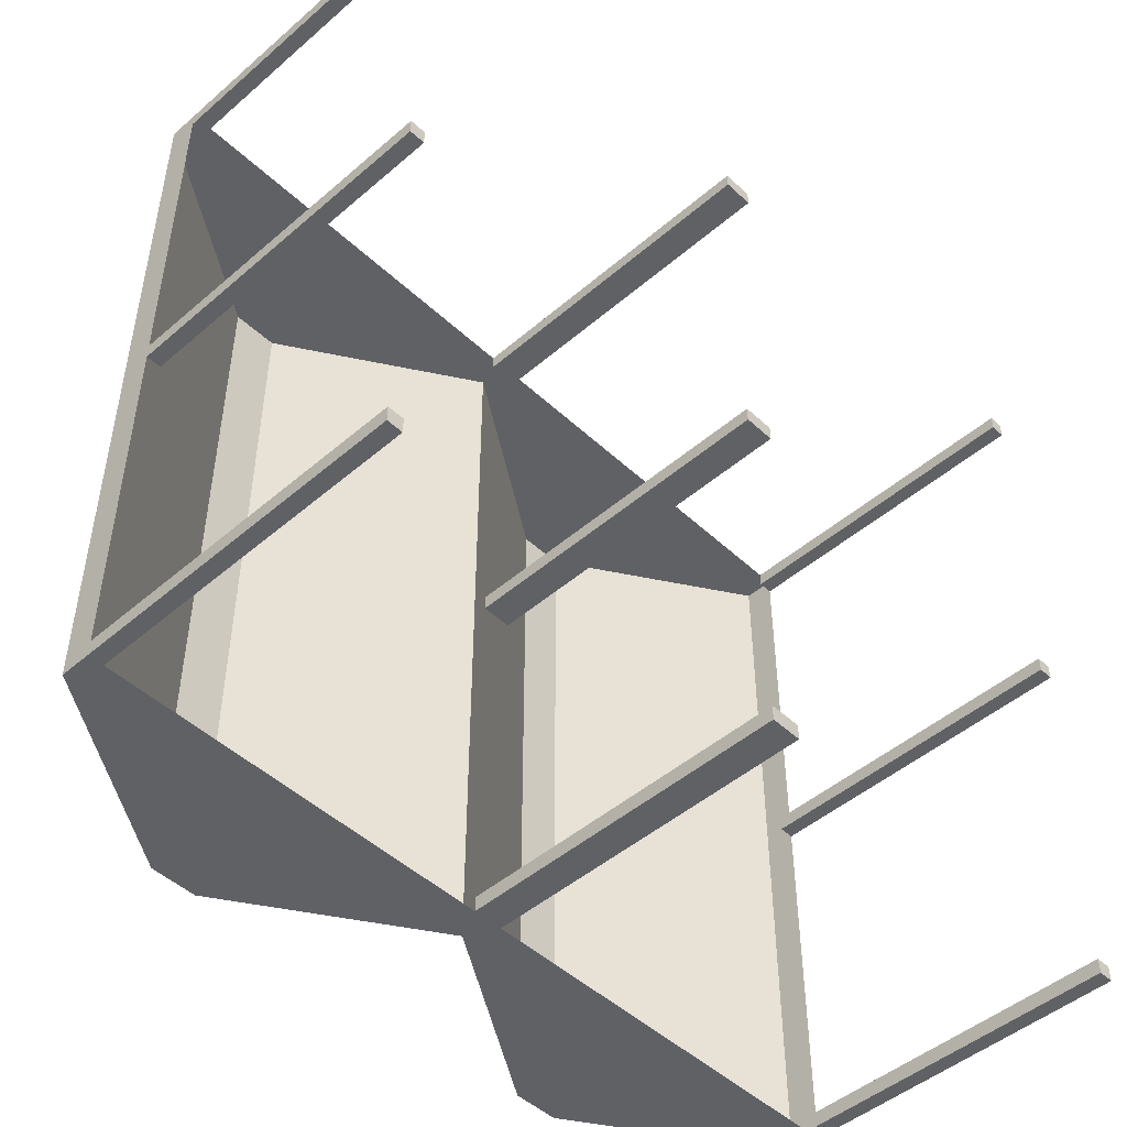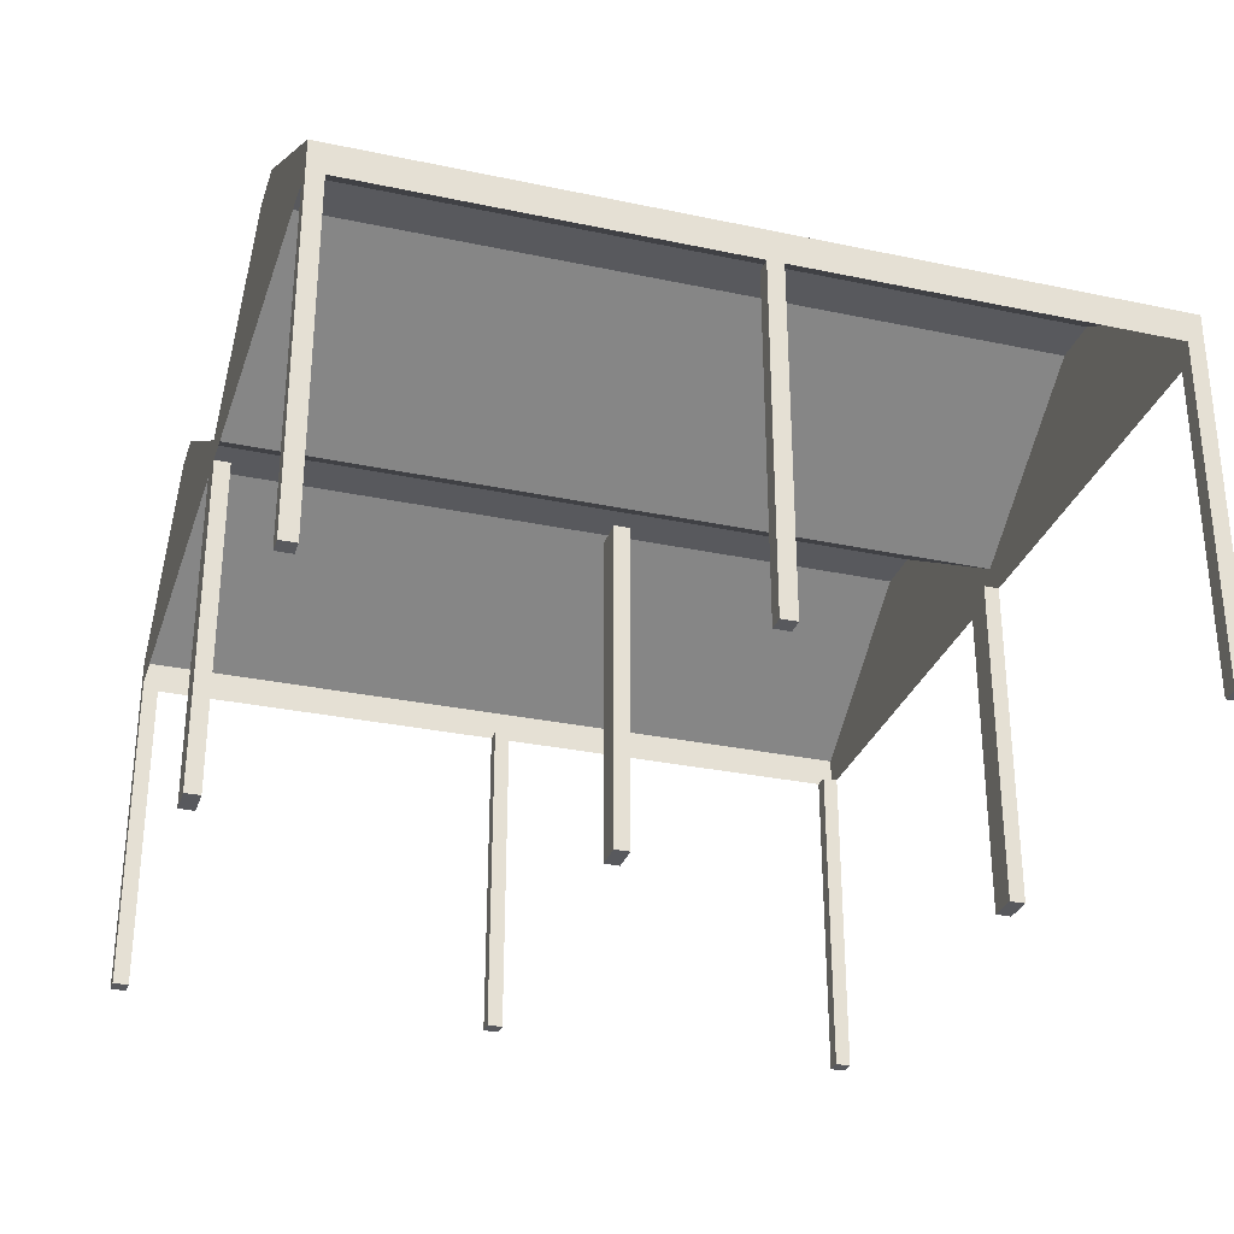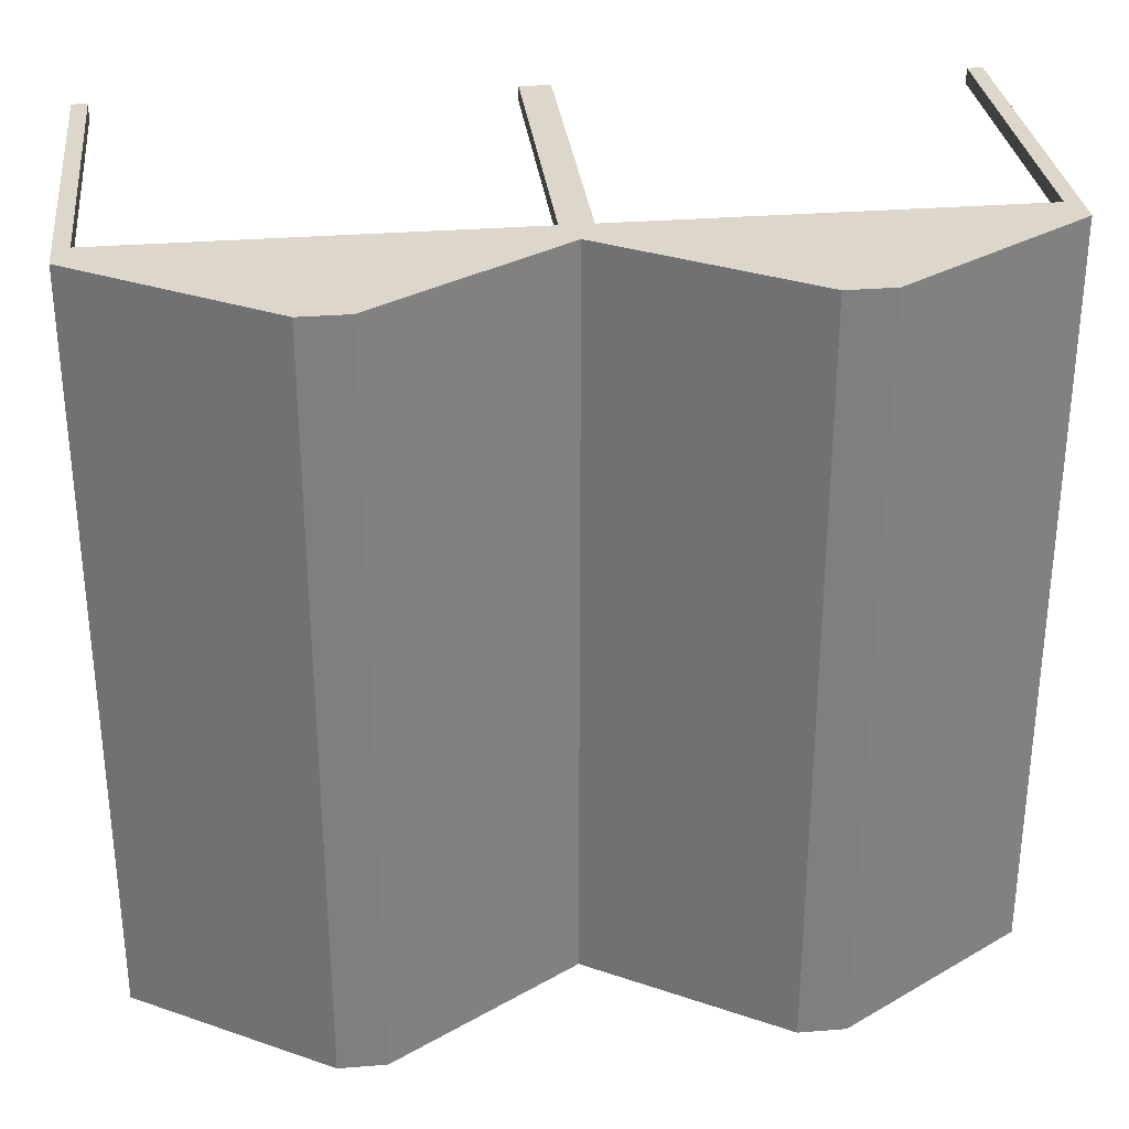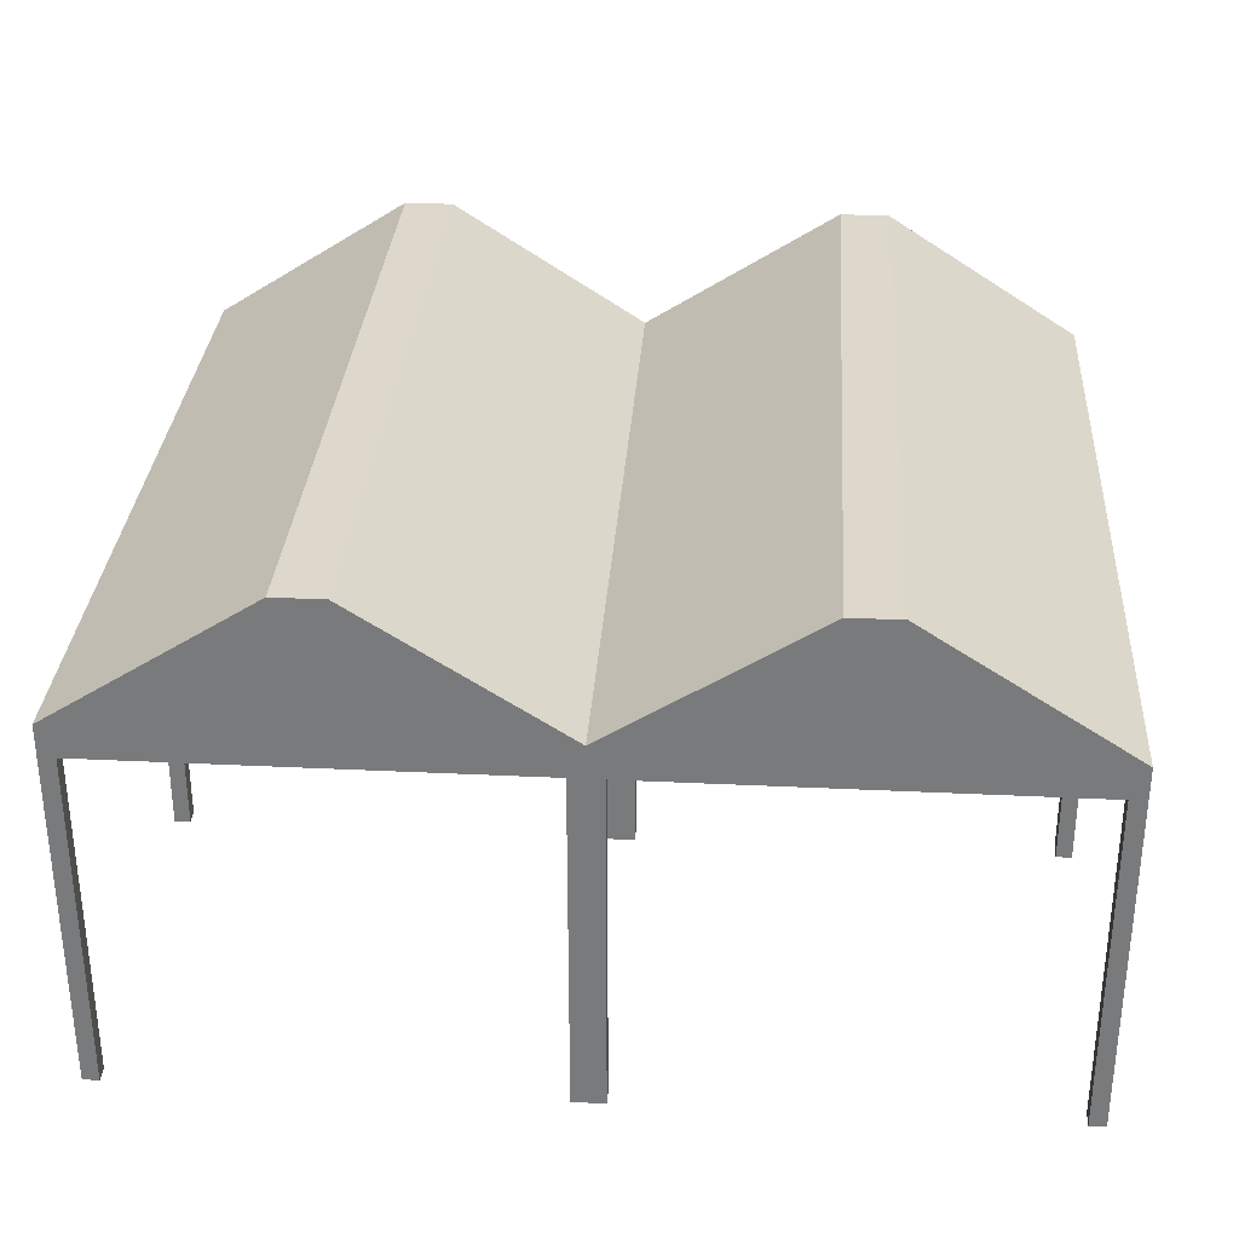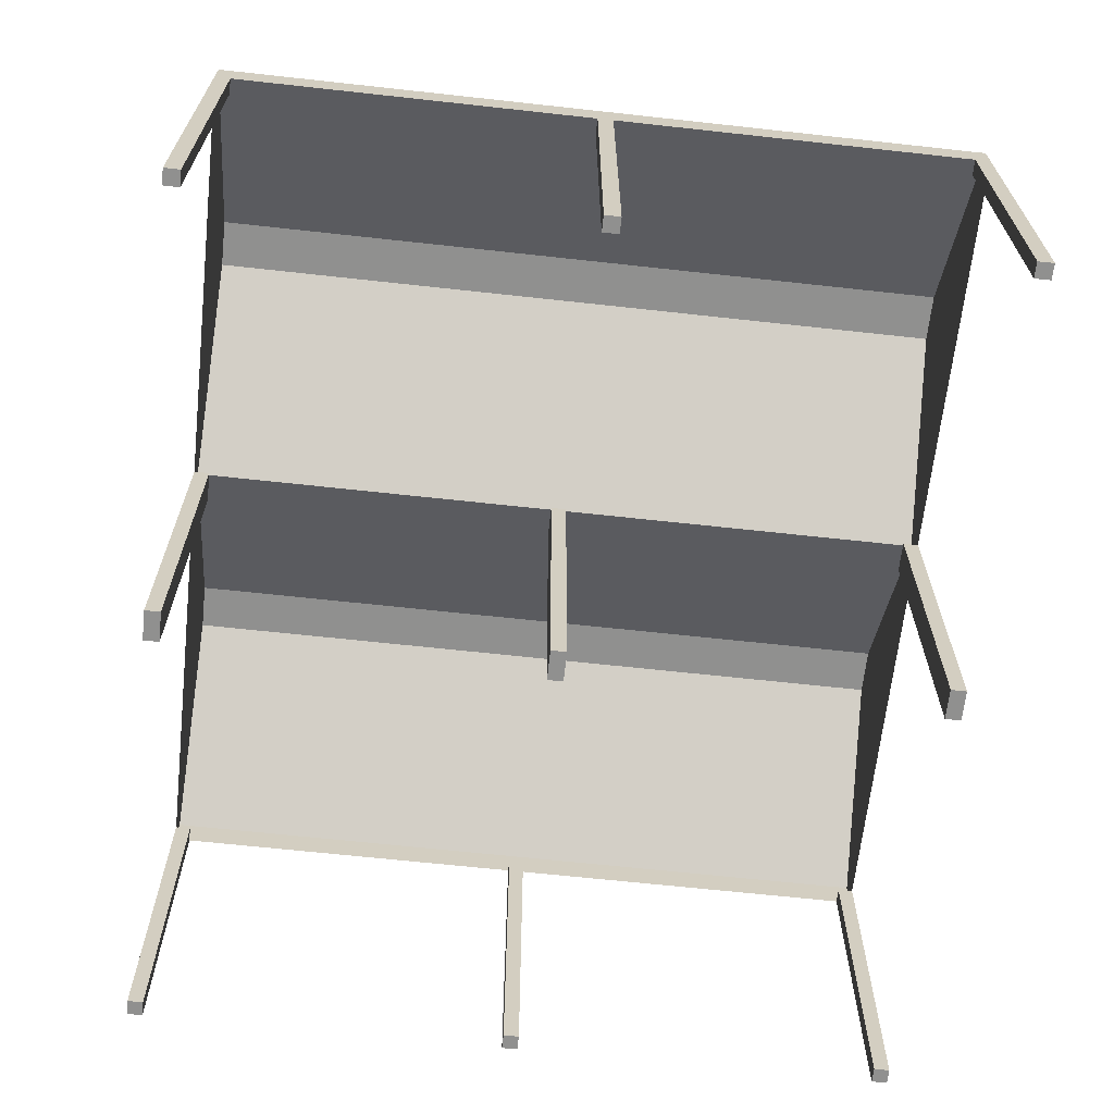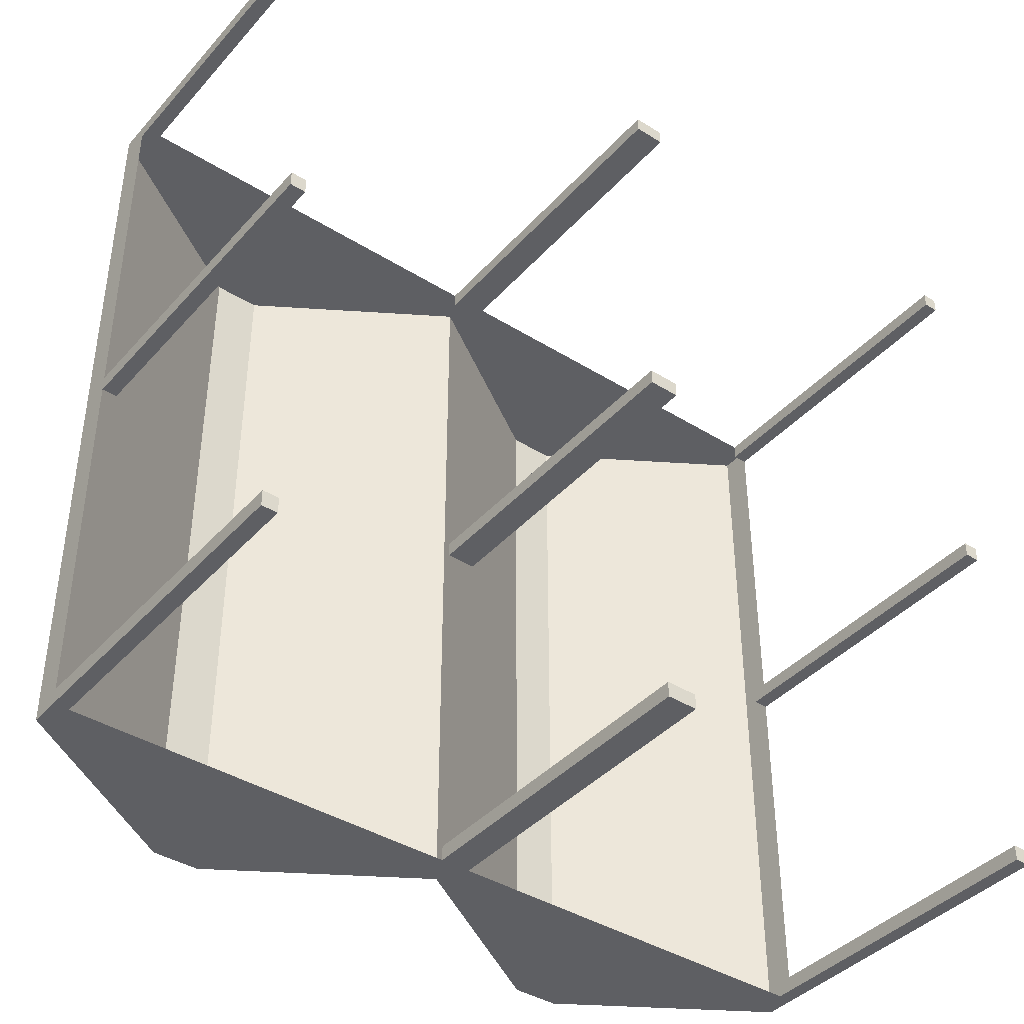
<metadata>
{"format":"obj","ext":"obj","renderer":"f3d","projection":"perspective","resolution":1024,"background":"white","views":[{"elev":-48.0,"azim":-46.1,"up":"+Z"},{"elev":-30.2,"azim":72.9,"up":"+Y"},{"elev":30.7,"azim":173.4,"up":"+Z"},{"elev":31.5,"azim":-176.1,"up":"+Y"},{"elev":-65.5,"azim":-96.3,"up":"+Y"},{"elev":-40.5,"azim":-37.4,"up":"+Z"}]}
</metadata>
<code>
g tentRoofDouble_exclusive
v -11.2 4.3 0
v -11.2 4.7 0
v -11.2 4.3 0.2
v -11.2 4.7 9.9
v -11.2 4.3 4.85
v -11.2 4.3 5.05
v -11.2 4.3 9.7
v -11.2 4.3 9.9
v -8.092 6.3 0
v -8.092 6.3 9.9
v -8.708 6.3 0
v -8.708 6.3 9.9
v -5.6 4.7 0
v -5.6 4.7 9.9
v 0 4.7 9.9
v -2.492 6.3 9.9
v -3.108 6.3 9.9
v -11 4.3 9.9
v -5.8 4.3 9.9
v -5.6 4.3 9.9
v -5.4 4.3 9.9
v -0.2 4.3 9.9
v 0 4.3 9.9
v -2.492 6.3 0
v -3.108 6.3 0
v 0 4.7 0
v 0 4.3 0
v -0.2 4.3 0
v -5.4 4.3 0
v -5.6 4.3 0
v -5.8 4.3 0
v -11 4.3 0
v 0 4.3 0.2
v 0 4.3 4.85
v 0 4.3 5.05
v 0 4.3 9.7
v -11 0 0.2
v -11.2 0 0.2
v -11 4.3 0.2
v -11 4.3 9.7
v -11 0 9.7
v -11 0 9.9
v -11.2 0 4.85
v -11 0 4.85
v -11 4.3 4.85
v -11.2 0 9.7
v -11.2 0 9.9
v -5.6 0 0.2
v -5.6 0 0
v -5.8 0 0.2
v -5.8 0 0
v -5.4 0 0
v -5.4 0 0.2
v -11 0 5.05
v -11.2 0 5.05
v -11 4.3 5.05
v -5.6 0 9.9
v -5.6 0 9.7
v -5.8 0 9.9
v -5.8 0 9.7
v -5.4 0 9.7
v -5.4 0 9.9
v -5.6 0 5.05
v -5.6 0 4.85
v -5.8 0 5.05
v -5.8 0 4.85
v -5.4 0 4.85
v -5.4 0 5.05
v -5.6 4.3 5.05
v -5.6 4.3 4.85
v -5.8 4.3 5.05
v -5.8 4.3 4.85
v -5.4 4.3 4.85
v -5.4 4.3 5.05
v -5.6 4.3 0.2
v -5.8 4.3 0.2
v -5.4 4.3 0.2
v -5.8 4.3 9.7
v -5.6 4.3 9.7
v -5.4 4.3 9.7
v -11.2 0 0
v -11 0 0
v 0 0 9.9
v -0.2 0 9.9
v -0.2 4.3 9.7
v 0 0 9.7
v -0.2 0 9.7
v -0.2 4.3 0.2
v 0 0 5.05
v 0 0 4.85
v -0.2 0 5.05
v -0.2 0 4.85
v 0 0 0
v 0 0 0.2
v -0.2 0 0
v -0.2 4.3 4.85
v -0.2 0 0.2
v -0.2 4.3 5.05
f 2 1 3
f 3 4 2
f 3 5 4
f 5 6 4
f 6 7 4
f 7 8 4
f 2 3 1
f 3 2 4
f 3 4 5
f 5 4 6
f 6 4 7
f 7 4 8
f 10 9 11
f 11 12 10
f 10 11 9
f 11 10 12
f 14 13 9
f 9 10 14
f 14 9 13
f 9 14 10
f 12 11 2
f 2 4 12
f 12 2 11
f 2 12 4
f 14 15 16
f 16 17 14
f 15 14 4
f 15 4 8
f 15 8 18
f 15 18 19
f 15 19 20
f 15 20 21
f 15 21 22
f 22 23 15
f 14 10 4
f 10 12 4
f 14 16 15
f 16 14 17
f 15 4 14
f 15 8 4
f 15 18 8
f 15 19 18
f 15 20 19
f 15 21 20
f 15 22 21
f 22 15 23
f 14 4 10
f 10 4 12
f 16 24 25
f 25 17 16
f 16 25 24
f 25 16 17
f 13 2 11
f 11 9 13
f 2 13 26
f 2 26 27
f 2 27 28
f 2 28 29
f 2 29 30
f 2 30 31
f 2 31 32
f 32 1 2
f 13 25 26
f 25 24 26
f 13 11 2
f 11 13 9
f 2 26 13
f 2 27 26
f 2 28 27
f 2 29 28
f 2 30 29
f 2 31 30
f 2 32 31
f 32 2 1
f 13 26 25
f 25 26 24
f 27 26 15
f 15 33 27
f 15 34 33
f 15 35 34
f 15 36 35
f 15 23 36
f 27 15 26
f 15 27 33
f 15 33 34
f 15 34 35
f 15 35 36
f 15 36 23
f 17 25 13
f 13 14 17
f 17 13 25
f 13 17 14
f 15 26 24
f 24 16 15
f 15 24 26
f 24 15 16
f 38 37 39
f 39 3 38
f 41 40 18
f 18 42 41
f 44 43 5
f 5 45 44
f 7 46 47
f 47 8 7
f 49 48 50
f 50 51 49
f 48 49 52
f 52 53 48
f 55 54 56
f 56 6 55
f 58 57 59
f 59 60 58
f 57 58 61
f 61 62 57
f 64 63 65
f 65 66 64
f 63 64 67
f 67 68 63
f 40 18 8
f 8 7 40
f 44 45 56
f 56 54 44
f 45 56 6
f 6 5 45
f 44 54 55
f 55 43 44
f 47 42 18
f 18 8 47
f 70 69 71
f 71 72 70
f 69 70 73
f 73 74 69
f 72 66 65
f 65 71 72
f 41 42 47
f 47 46 41
f 30 75 76
f 76 31 30
f 75 30 29
f 29 77 75
f 41 46 7
f 7 40 41
f 31 51 50
f 50 76 31
f 78 60 59
f 59 19 78
f 5 43 55
f 55 6 5
f 79 20 19
f 19 78 79
f 20 79 80
f 80 21 20
f 82 81 1
f 1 32 82
f 1 81 38
f 38 3 1
f 82 32 39
f 39 37 82
f 82 37 38
f 38 81 82
f 32 39 3
f 3 1 32
f 84 83 23
f 23 22 84
f 36 23 22
f 22 85 36
f 86 36 23
f 23 83 86
f 85 87 84
f 84 22 85
f 64 66 72
f 72 67 64
f 72 73 67
f 72 70 73
f 86 83 84
f 84 87 86
f 63 68 74
f 74 65 63
f 74 71 65
f 74 69 71
f 67 73 74
f 74 68 67
f 27 33 88
f 88 28 27
f 90 89 91
f 91 92 90
f 93 27 33
f 33 94 93
f 93 95 28
f 28 27 93
f 90 92 96
f 96 34 90
f 61 80 21
f 21 62 61
f 57 62 21
f 21 59 57
f 21 19 59
f 21 20 19
f 93 94 97
f 97 95 93
f 34 35 98
f 98 96 34
f 91 89 35
f 35 98 91
f 97 94 33
f 33 88 97
f 28 95 97
f 97 88 28
f 90 34 35
f 35 89 90
f 86 87 85
f 85 36 86
f 52 29 77
f 77 53 52
f 48 53 77
f 77 50 48
f 77 76 50
f 77 75 76
f 96 92 91
f 91 98 96
f 58 60 78
f 78 61 58
f 78 80 61
f 78 79 80
f 49 51 31
f 31 52 49
f 31 29 52
f 31 30 29

</code>
